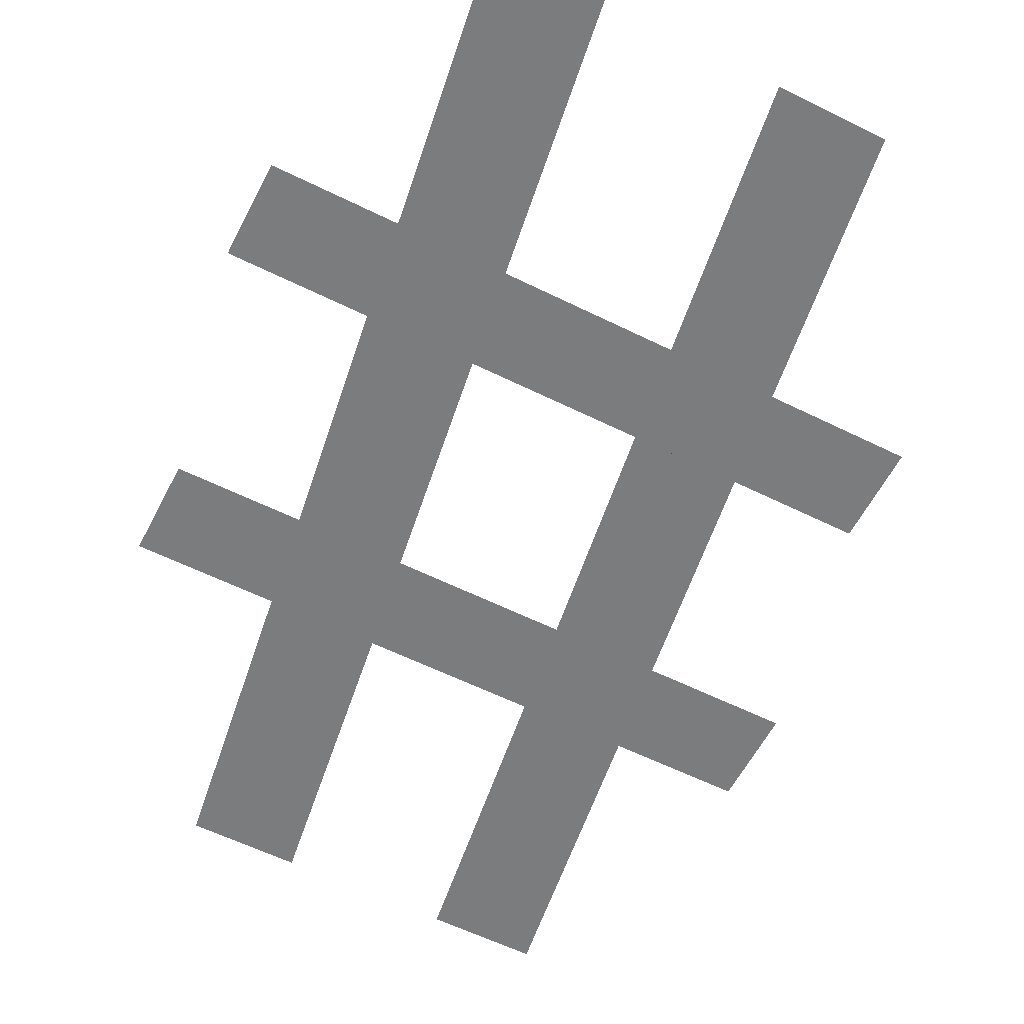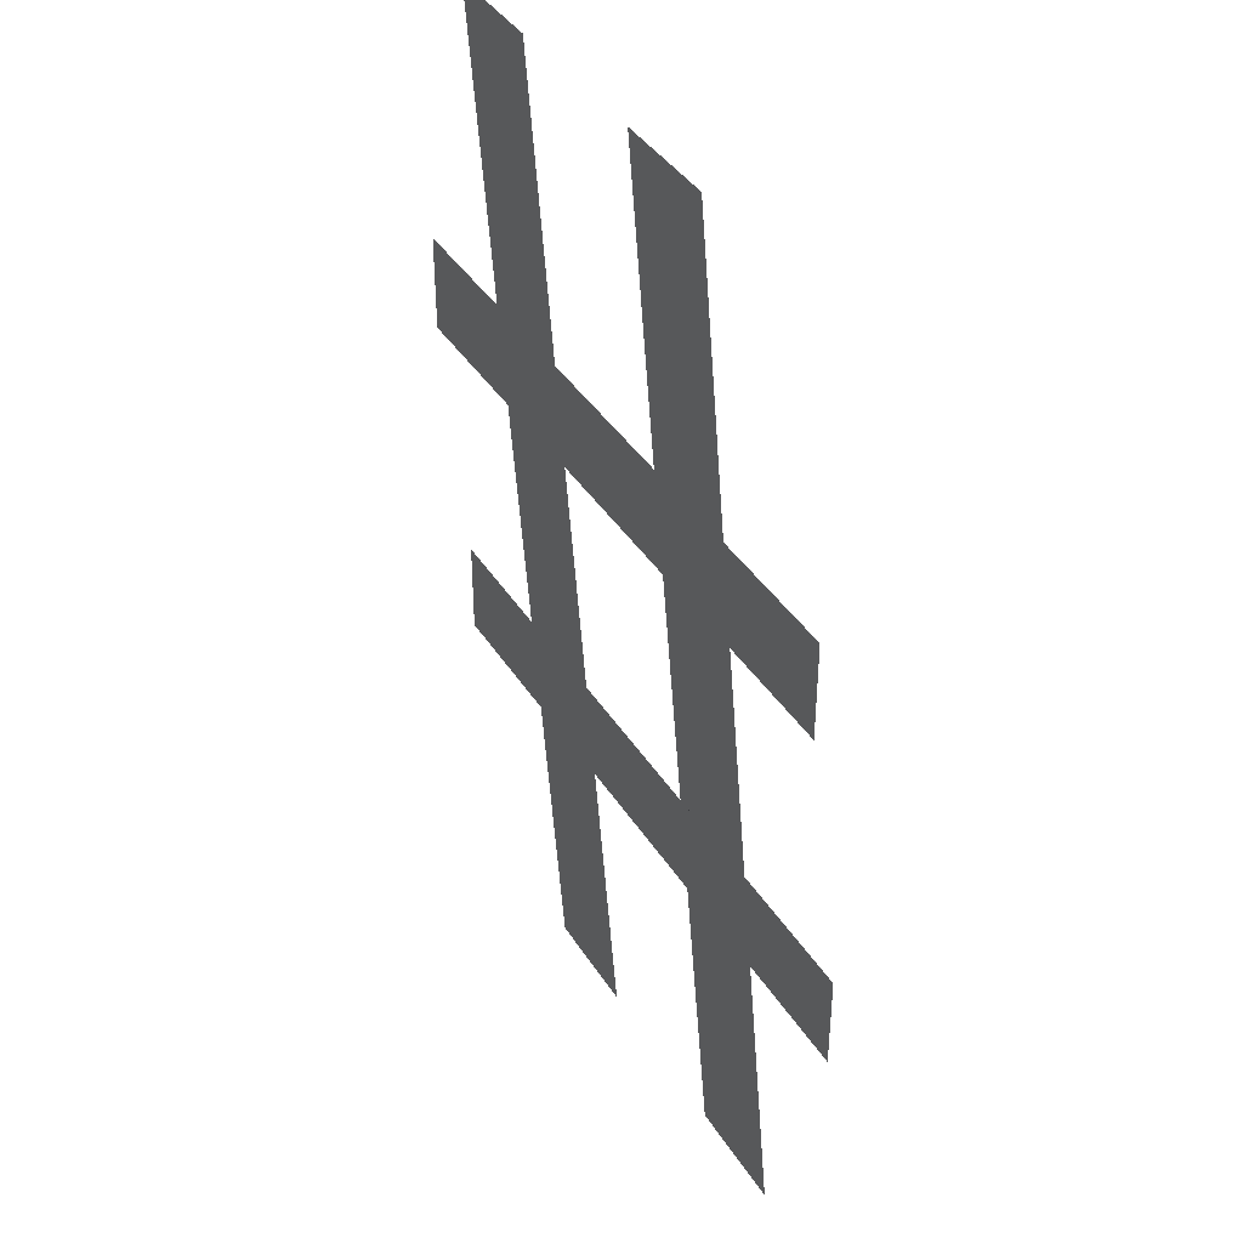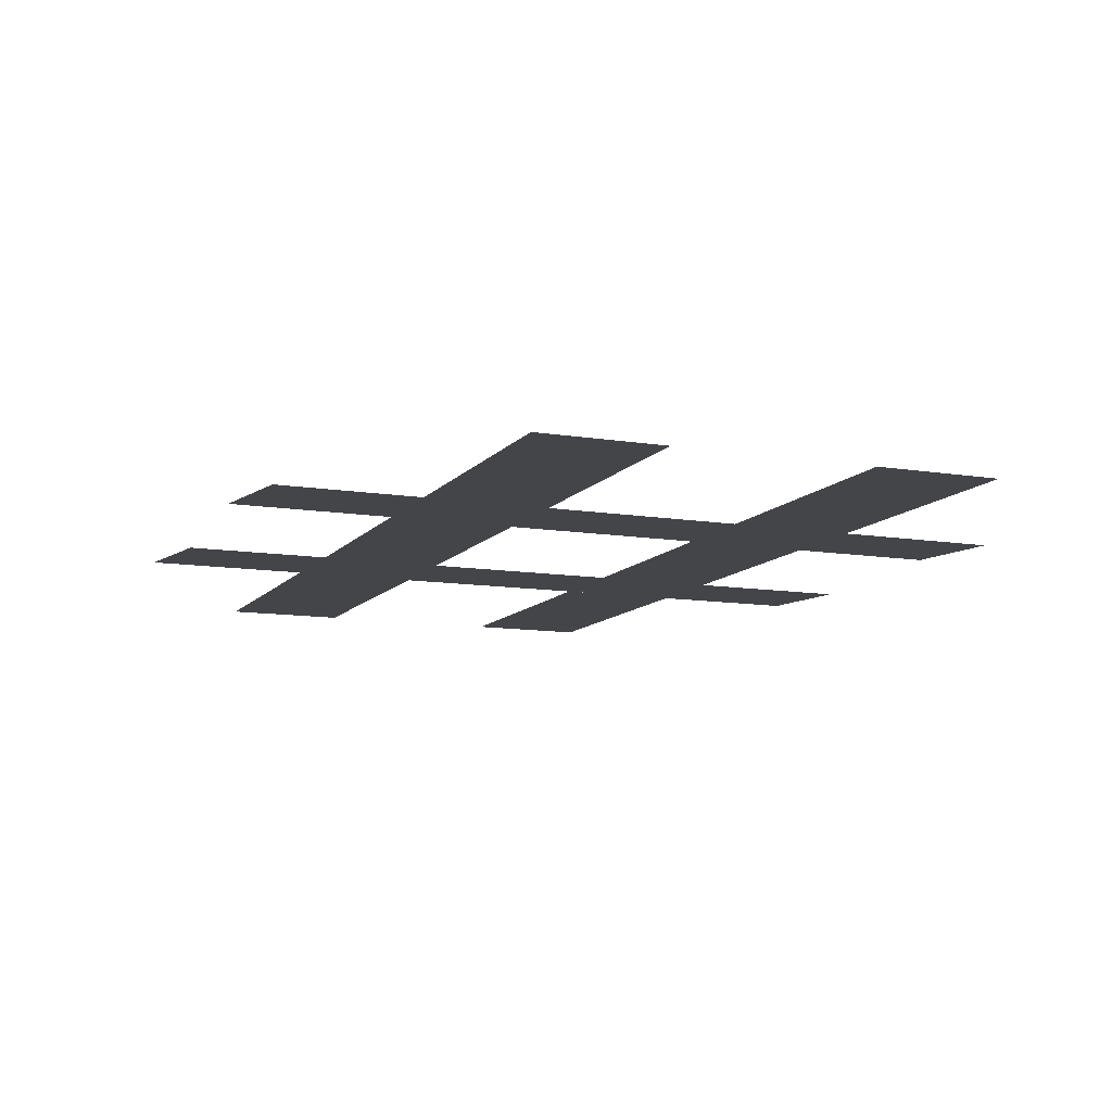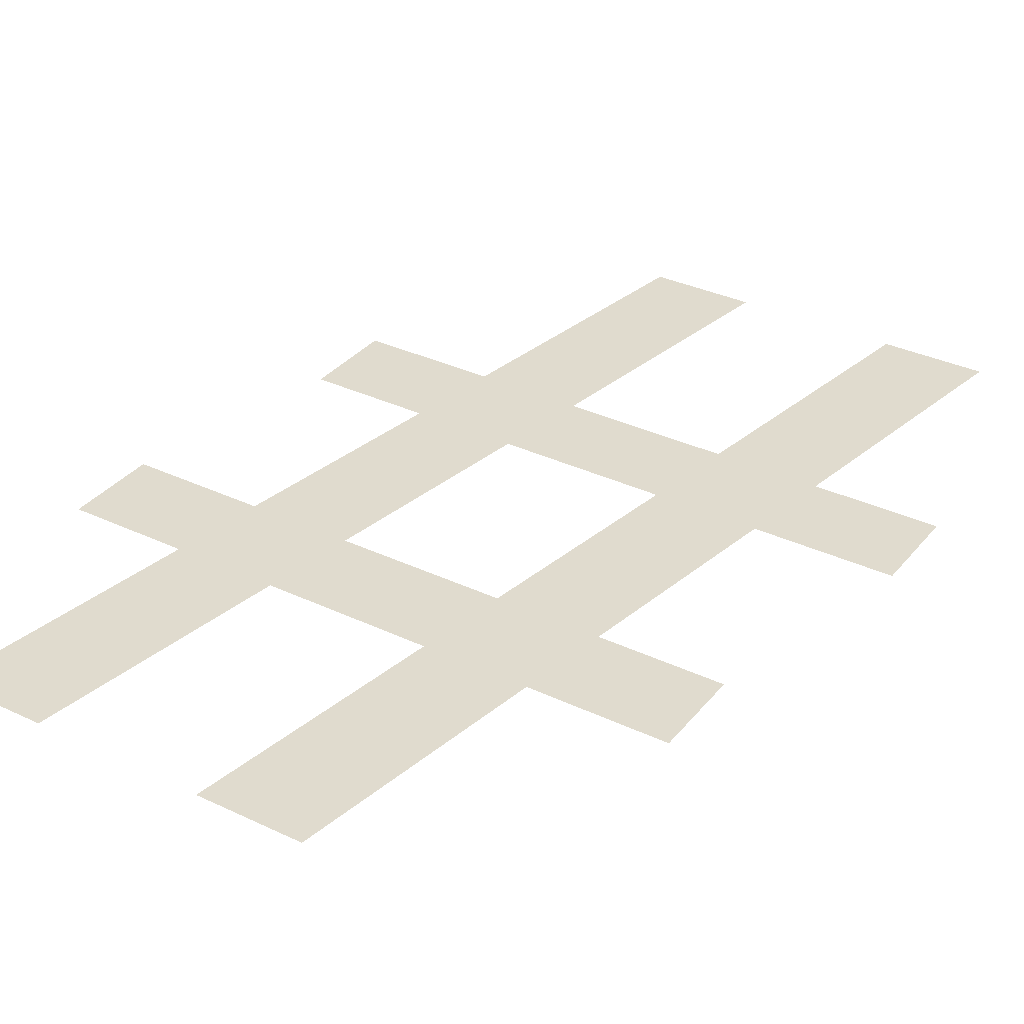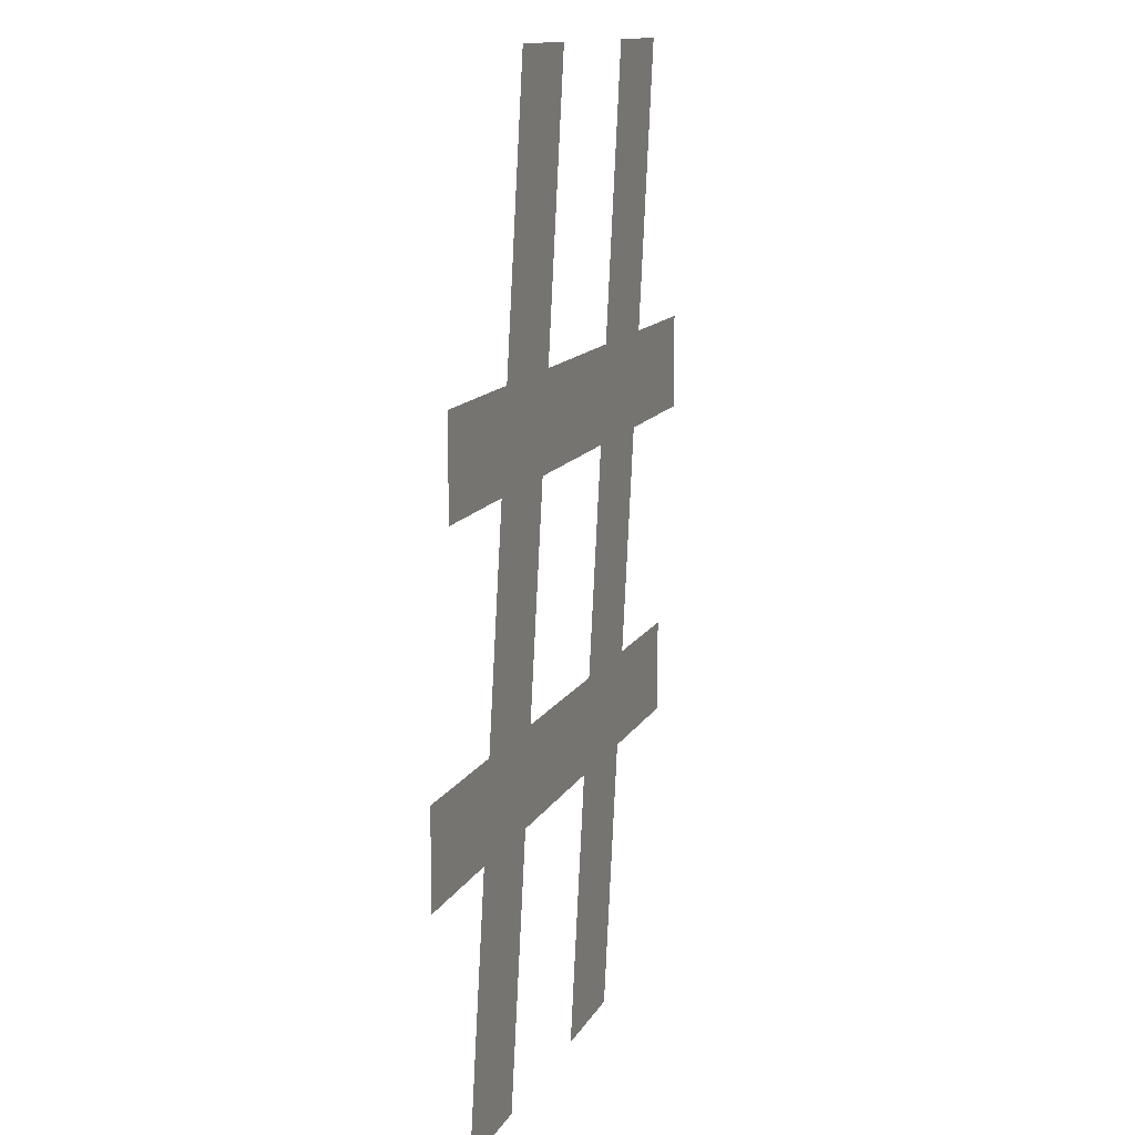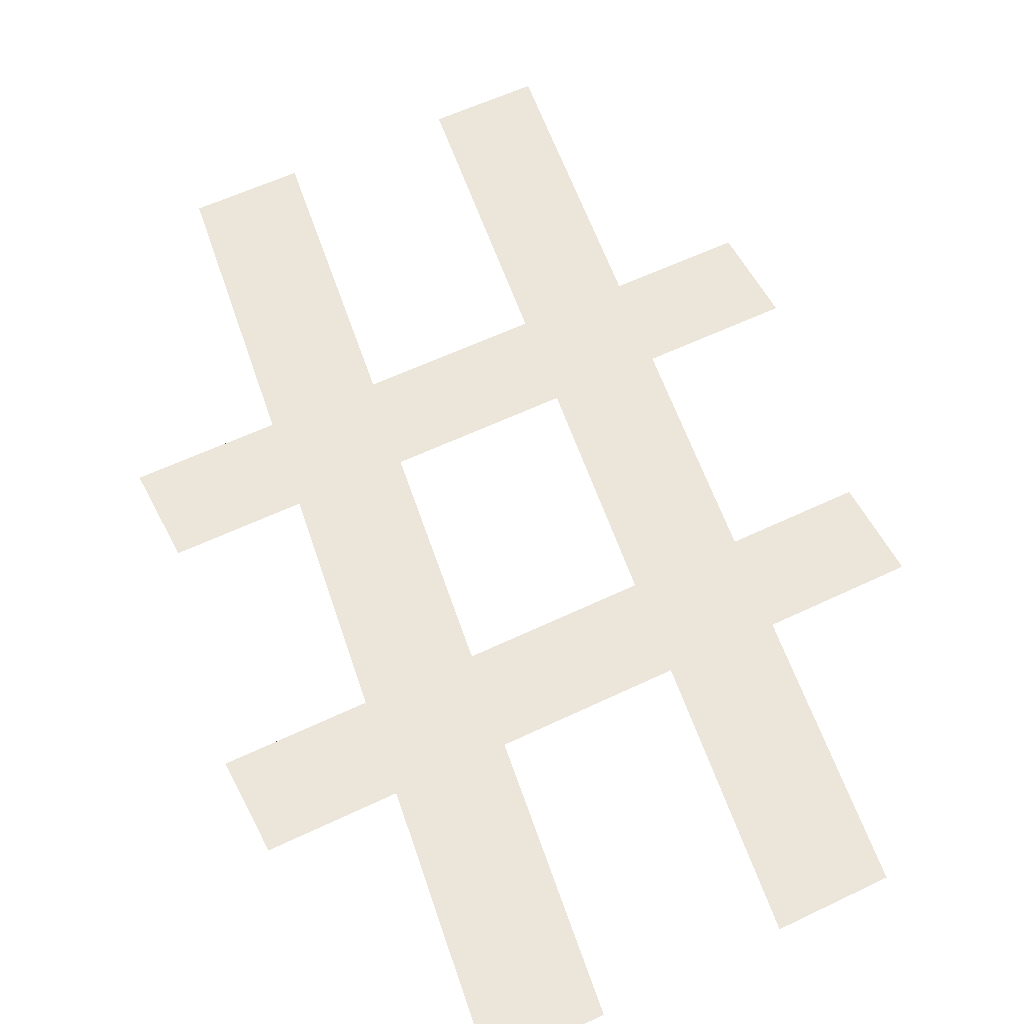
<metadata>
{"format":"obj","ext":"obj","renderer":"f3d","projection":"perspective","resolution":1024,"background":"white","views":[{"elev":-58.7,"azim":152.9,"up":"+Y"},{"elev":39.7,"azim":60.8,"up":"+Z"},{"elev":-8.6,"azim":152.9,"up":"+Y"},{"elev":33.7,"azim":-147.1,"up":"+Y"},{"elev":13.0,"azim":108.9,"up":"+Z"},{"elev":56.1,"azim":153.1,"up":"+Y"}]}
</metadata>
<code>
o Text.002
v -0.09862 0 -0.4422
v -0.005963 0 -0.6083
v -0.07294 0 -0.6083
v -0.03165 0 -0.4422
v 0.07477 0 -0.4422
v 0.1674 0 -0.6083
v 0.1005 0 -0.6083
v 0.1417 0 -0.4422
v -0.1867 0 -0.3826
v -0.1867 0 -0.4422
v 0.2188 0 -0.4422
v 0.2188 0 -0.3826
v -0.1078 0 -0.3826
v -0.1298 0 -0.2413
v -0.04083 0 -0.3826
v -0.06284 0 -0.2413
v 0.0656 0 -0.3826
v 0.04358 0 -0.2413
v 0.1326 0 -0.3826
v 0.1105 0 -0.2413
v -0.2188 0 -0.1807
v -0.2188 0 -0.2413
v 0.1885 0 -0.2413
v 0.1885 0 -0.1807
v -0.139 0 -0.1807
v -0.1665 0 0
v -0.07202 0 -0.1807
v -0.09954 0 0
v 0.03349 0 -0.1807
v 0.005963 0 0
v 0.1014 0 -0.1807
v 0.07385 0 0
f 1 2 3
f 1 4 2
f 5 6 7
f 5 8 6
f 9 1 10
f 9 4 1
f 9 5 4
f 9 8 5
f 9 11 8
f 9 12 11
f 13 12 9
f 14 15 13
f 15 12 13
f 14 16 15
f 17 12 15
f 18 19 17
f 19 12 17
f 18 20 19
f 21 14 22
f 21 16 14
f 21 18 16
f 21 20 18
f 21 23 20
f 21 24 23
f 25 24 21
f 26 27 25
f 27 24 25
f 26 28 27
f 29 24 27
f 30 31 29
f 31 24 29
f 30 32 31

</code>
